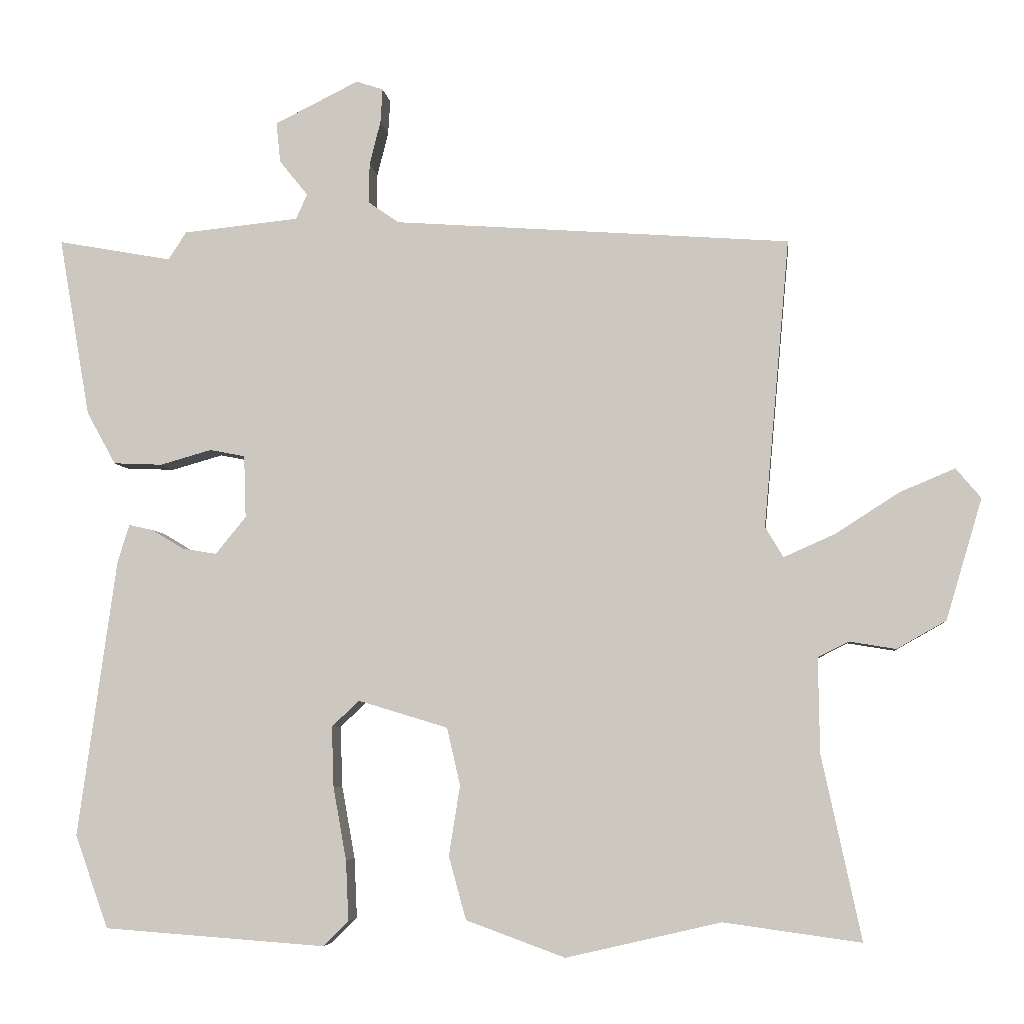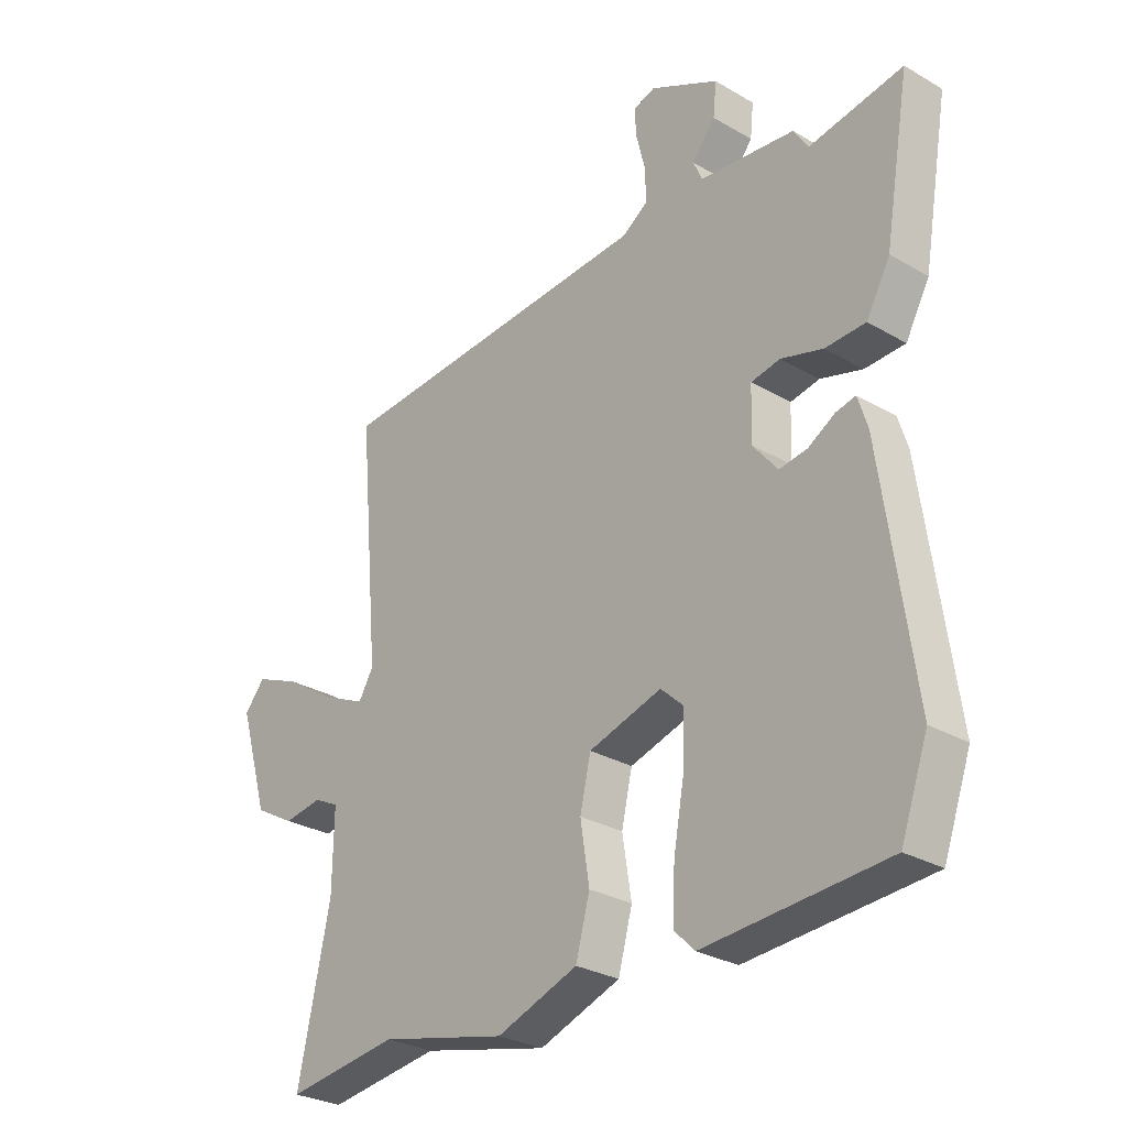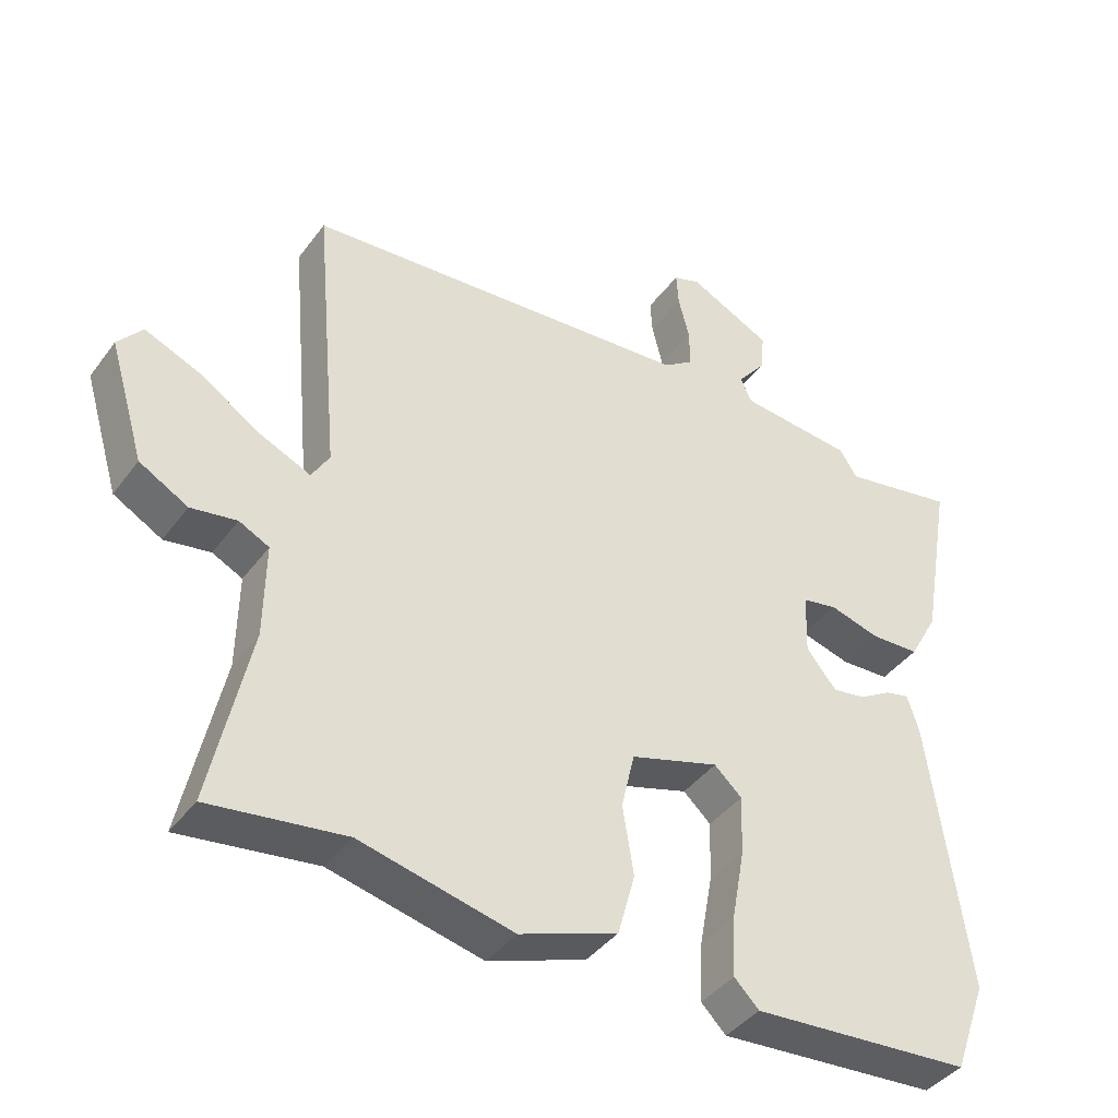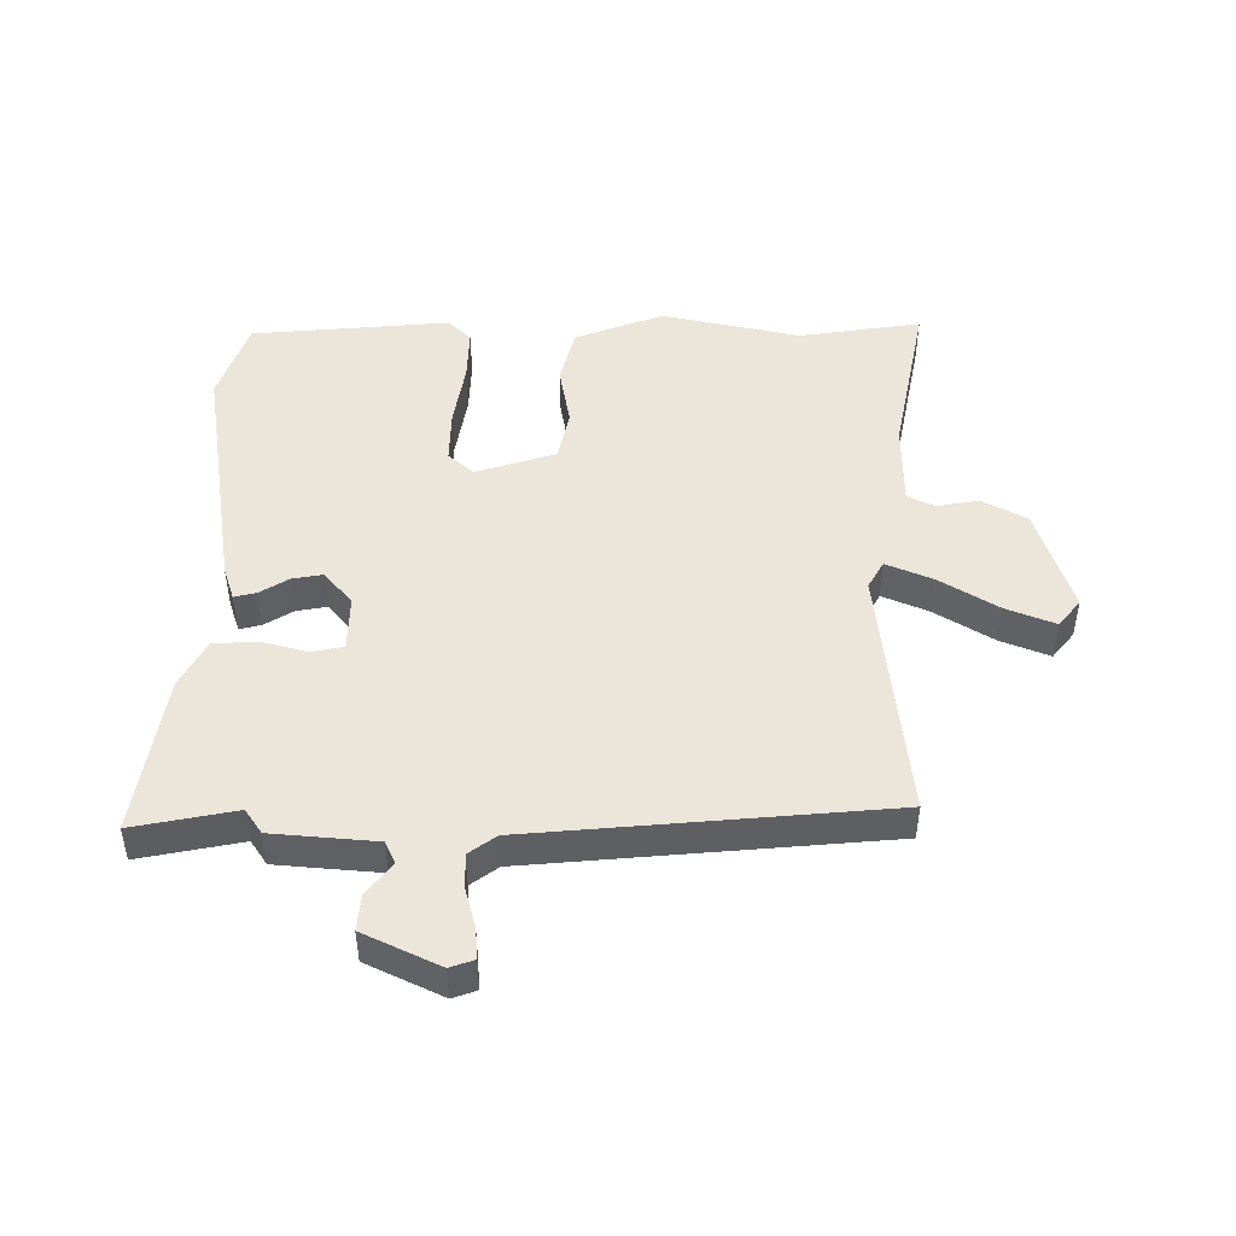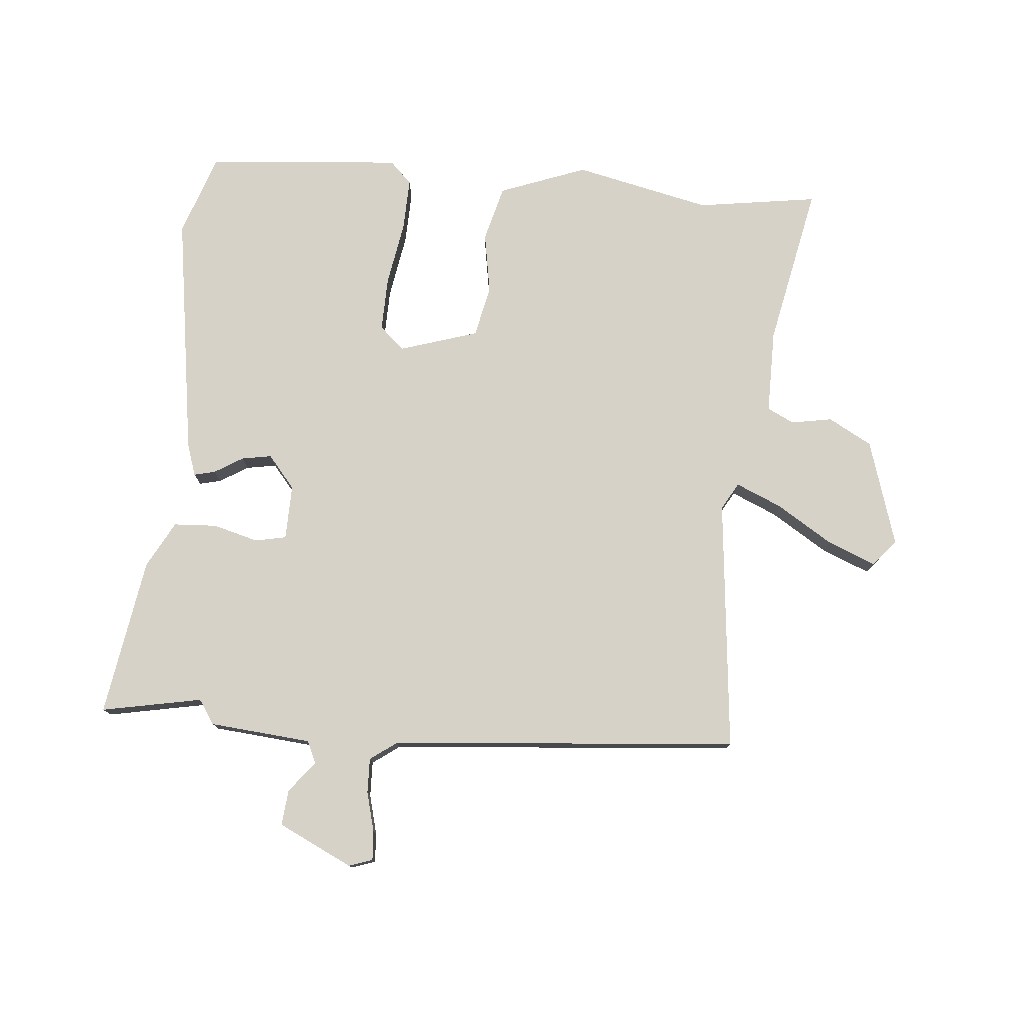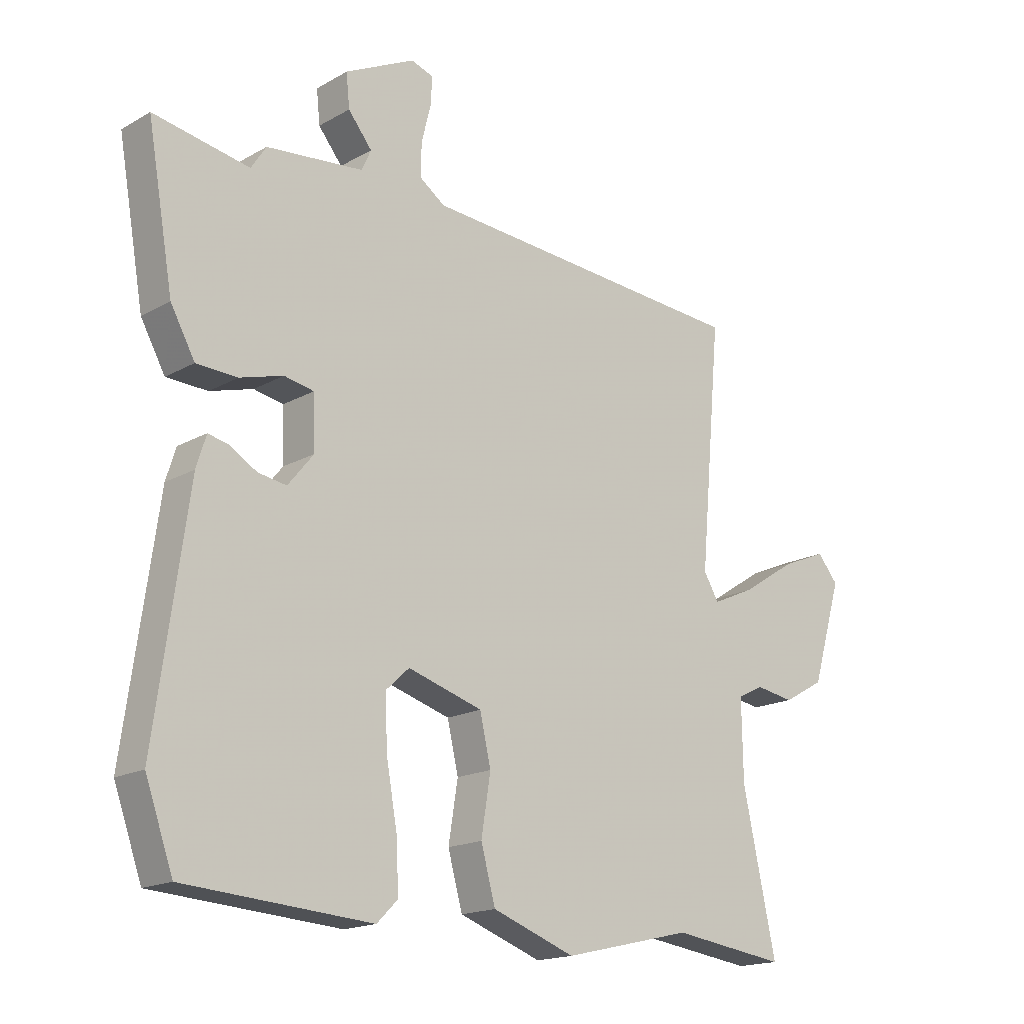
<metadata>
{"format":"obj","ext":"obj","renderer":"f3d","projection":"perspective","resolution":1024,"background":"white","views":[{"elev":-5.3,"azim":6.5,"up":"+Z"},{"elev":-28.5,"azim":-131.3,"up":"+Z"},{"elev":-40.9,"azim":147.0,"up":"+Z"},{"elev":47.3,"azim":-0.7,"up":"+Y"},{"elev":77.6,"azim":4.4,"up":"+Y"},{"elev":-17.2,"azim":-41.7,"up":"+Z"}]}
</metadata>
<code>
v -0.585 0.07 0.515
v -0.42 0.07 0.485
v -0.394 0.07 0.525
v -0.227 0.07 0.542
v -0.211 0.07 0.578
v -0.252 0.07 0.629
v -0.258 0.07 0.687
v -0.137 0.07 0.747
v -0.098 0.07 0.734
v -0.101 0.07 0.685
v -0.117 0.07 0.621
v -0.118 0.07 0.564
v -0.074 0.07 0.533
v 0.498 0.07 0.491
v 0.461 0.07 0.076
v 0.487 0.07 0.032
v 0.561 0.07 0.065
v 0.653 0.07 0.124
v 0.732 0.07 0.157
v 0.768 0.07 0.114
v 0.716 0.07 -0.06
v 0.645 0.07 -0.1
v 0.578 0.07 -0.089
v 0.534 0.07 -0.111
v 0.536 0.07 -0.248
v 0.593 0.07 -0.513
v 0.395 0.07 -0.486
v 0.172 0.07 -0.538
v 0.029 0.07 -0.486
v 0.004 0.07 -0.395
v 0.02 0.07 -0.294
v 0.001 0.07 -0.211
v -0.128 0.07 -0.172
v -0.168 0.07 -0.209
v -0.165 0.07 -0.297
v -0.146 0.07 -0.402
v -0.142 0.07 -0.489
v -0.178 0.07 -0.525
v -0.499 0.07 -0.502
v -0.547 0.07 -0.368
v -0.491 0.07 0.034
v -0.474 0.07 0.088
v -0.439 0.07 0.08
v -0.392 0.07 0.052
v -0.343 0.07 0.044
v -0.299 0.07 0.098
v -0.302 0.07 0.188
v -0.353 0.07 0.198
v -0.427 0.07 0.177
v -0.498 0.07 0.18
v -0.54 0.07 0.256
v -0.585 0 0.515
v -0.42 0 0.485
v -0.394 0 0.525
v -0.227 0 0.542
v -0.211 0 0.578
v -0.252 0 0.629
v -0.258 0 0.687
v -0.137 0 0.747
v -0.098 0 0.734
v -0.101 0 0.685
v -0.117 0 0.621
v -0.118 0 0.564
v -0.074 0 0.533
v 0.498 0 0.491
v 0.461 0 0.076
v 0.487 0 0.032
v 0.561 0 0.065
v 0.653 0 0.124
v 0.732 0 0.157
v 0.768 0 0.114
v 0.716 0 -0.06
v 0.645 0 -0.1
v 0.578 0 -0.089
v 0.534 0 -0.111
v 0.536 0 -0.248
v 0.593 0 -0.513
v 0.395 0 -0.486
v 0.172 0 -0.538
v 0.029 0 -0.486
v 0.004 0 -0.395
v 0.02 0 -0.294
v 0.001 0 -0.211
v -0.128 0 -0.172
v -0.168 0 -0.209
v -0.165 0 -0.297
v -0.146 0 -0.402
v -0.142 0 -0.489
v -0.178 0 -0.525
v -0.499 0 -0.502
v -0.547 0 -0.368
v -0.491 0 0.034
v -0.474 0 0.088
v -0.439 0 0.08
v -0.392 0 0.052
v -0.343 0 0.044
v -0.299 0 0.098
v -0.302 0 0.188
v -0.353 0 0.198
v -0.427 0 0.177
v -0.498 0 0.18
v -0.54 0 0.256
f 48 49 50 51
f 47 48 51 1
f 41 42 43 44
f 41 44 45
f 40 41 45
f 39 40 45 46
f 35 36 37 38
f 34 35 38 39
f 33 34 39 46
f 28 29 30 31
f 27 28 31 32
f 25 26 27 32
f 24 25 32 33
f 20 21 22 23
f 17 18 19 20
f 16 17 20 23
f 13 14 15
f 12 13 15 16
f 8 9 10 11
f 8 11 12
f 5 6 7 8
f 5 8 12
f 4 5 12 16
f 2 3 4 16
f 47 1 2 16
f 24 33 46 47
f 16 23 24 47
f 102 101 100 99
f 52 102 99 98
f 95 94 93 92
f 96 95 92
f 96 92 91
f 97 96 91 90
f 89 88 87 86
f 90 89 86 85
f 97 90 85 84
f 82 81 80 79
f 83 82 79 78
f 83 78 77 76
f 84 83 76 75
f 74 73 72 71
f 71 70 69 68
f 74 71 68 67
f 66 65 64
f 67 66 64 63
f 62 61 60 59
f 63 62 59
f 59 58 57 56
f 63 59 56
f 67 63 56 55
f 67 55 54 53
f 67 53 52 98
f 98 97 84 75
f 98 75 74 67
f 1 52 53 2
f 2 53 54 3
f 3 54 55 4
f 4 55 56 5
f 5 56 57 6
f 6 57 58 7
f 7 58 59 8
f 8 59 60 9
f 9 60 61 10
f 10 61 62 11
f 11 62 63 12
f 12 63 64 13
f 13 64 65 14
f 14 65 66 15
f 15 66 67 16
f 16 67 68 17
f 17 68 69 18
f 18 69 70 19
f 19 70 71 20
f 20 71 72 21
f 21 72 73 22
f 22 73 74 23
f 23 74 75 24
f 24 75 76 25
f 25 76 77 26
f 26 77 78 27
f 27 78 79 28
f 28 79 80 29
f 29 80 81 30
f 30 81 82 31
f 31 82 83 32
f 32 83 84 33
f 33 84 85 34
f 34 85 86 35
f 35 86 87 36
f 36 87 88 37
f 37 88 89 38
f 38 89 90 39
f 39 90 91 40
f 40 91 92 41
f 41 92 93 42
f 42 93 94 43
f 43 94 95 44
f 44 95 96 45
f 45 96 97 46
f 46 97 98 47
f 47 98 99 48
f 48 99 100 49
f 49 100 101 50
f 50 101 102 51
f 51 102 52 1

</code>
